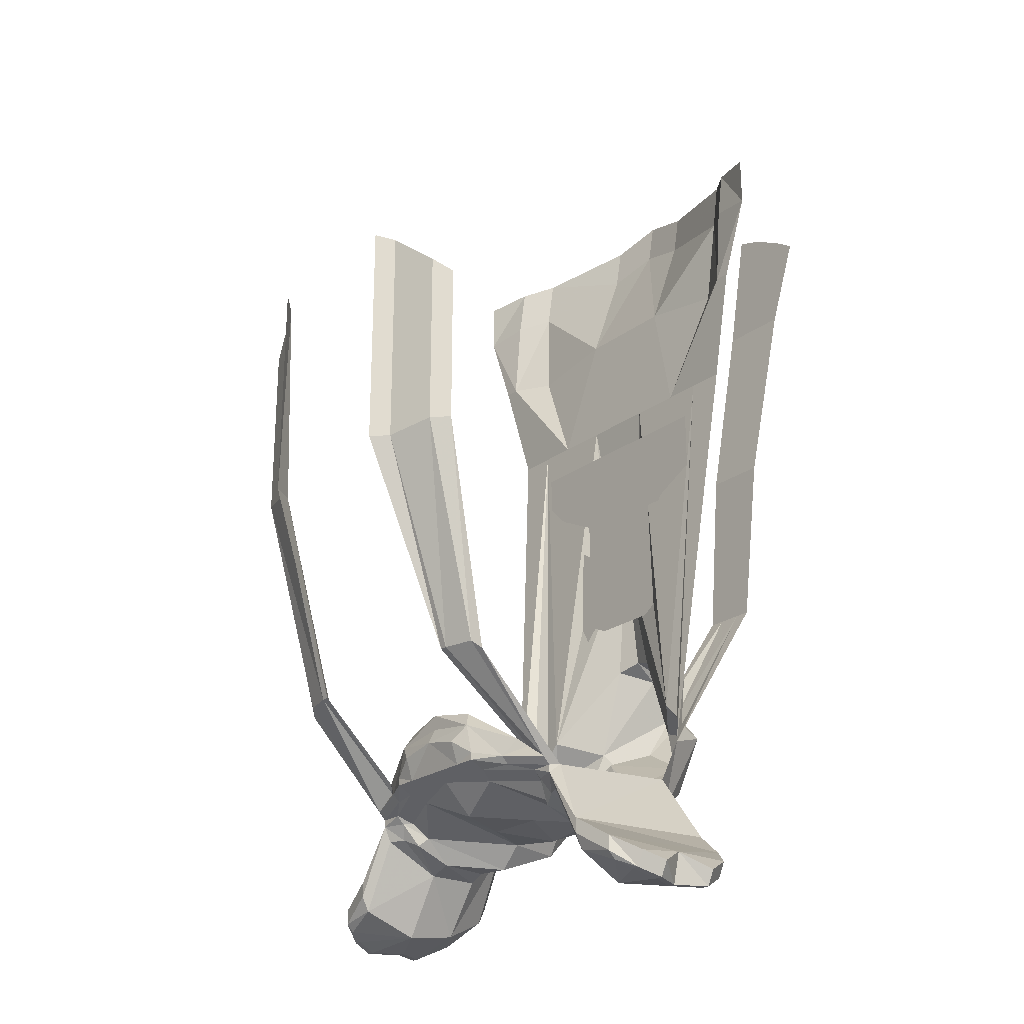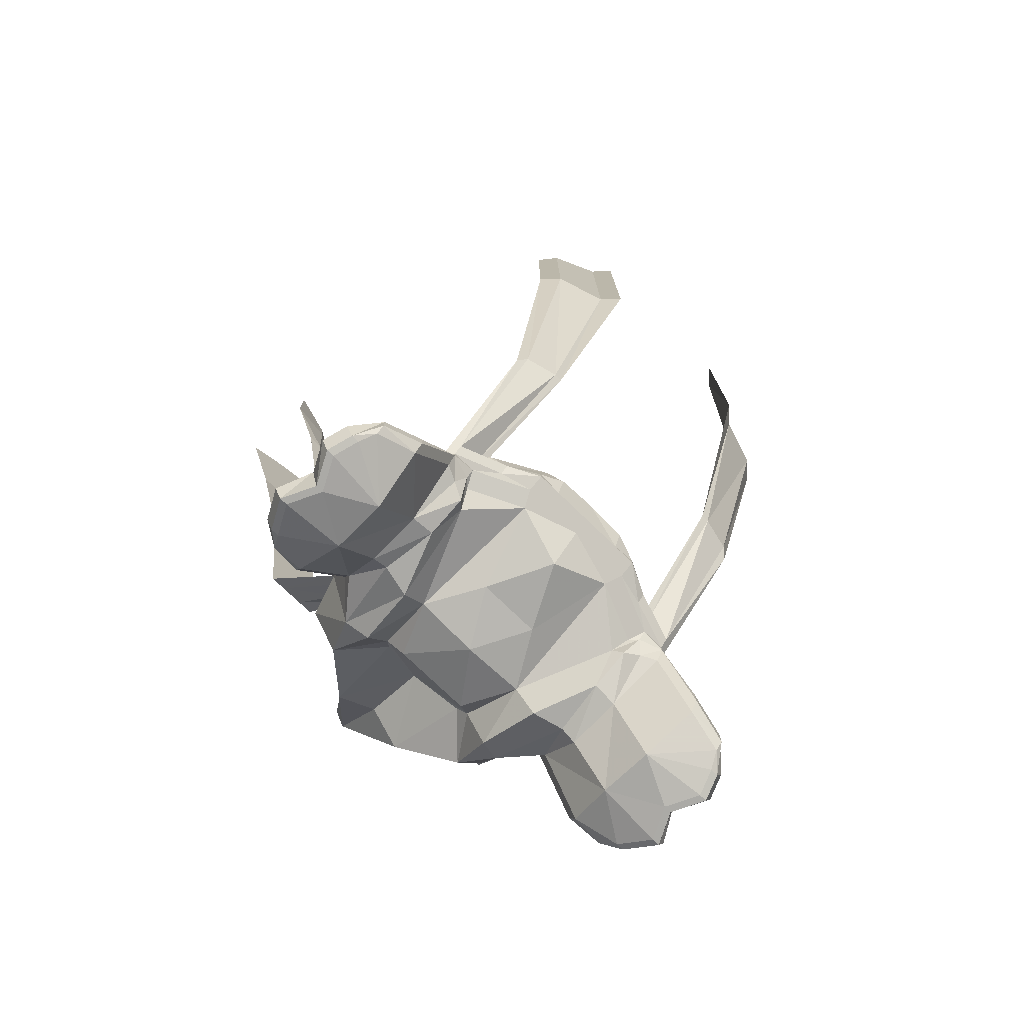
<metadata>
{"format":"obj","ext":"obj","renderer":"f3d","projection":"perspective","resolution":1024,"background":"white","views":[{"elev":-23.6,"azim":-129.3,"up":"+Y"},{"elev":-75.7,"azim":135.9,"up":"+Y"}]}
</metadata>
<code>
v -0.08594 -0.9922 0.04688
v -0.1016 -0.9688 -0.04688
v -0.0625 -0.9688 0.04688
v -0.07812 -0.9688 0.1094
v -0.1016 -0.9531 0.1172
v -0.1172 -0.9922 0.03906
v -0.1094 -0.9922 -0.01562
v -0.1094 -0.9766 -0.05469
v -0.1172 -0.9531 -0.07031
v -0.1094 -0.9531 -0.0625
v -0.05469 -0.9453 -0.08594
v -0.03125 -0.9688 -0.007812
v 0 -0.9766 0.04688
v -0.03906 -0.9531 0.1016
v -0.05469 -0.9297 0.1094
v -0.08594 -0.9219 0.1562
v -0.1172 -0.8672 0.1562
v -0.1328 -0.8828 0.1094
v -0.1328 -0.9297 0.08594
v -0.1328 -0.9453 0.08594
v -0.1328 -0.9609 0.07812
v -0.1328 -1 0.03906
v -0.1328 -1 -0.01562
v -0.125 -0.9688 -0.0625
v -0.1406 -0.9531 -0.07812
v -0.1172 -0.9453 -0.07812
v -0.0625 -0.9375 -0.1016
v 0 -0.9375 -0.1016
v 0 -0.9453 -0.09375
v 0 -0.9688 -0.07031
v 0.03125 -0.9688 -0.007812
v 0.0625 -0.9688 0.04688
v 0.03906 -0.9531 0.1016
v 0 -0.9531 0.1016
v 0 -0.875 0.1328
v -0.04688 -0.9141 0.1172
v -0.03906 -0.875 0.2031
v -0.05469 -0.8438 0.1719
v -0.09375 -0.8281 0.1328
v -0.1094 -0.8438 0.1328
v -0.125 -0.8594 0.125
v -0.1328 -0.4375 0.1641
v -0.1719 -0.4375 0.1562
v -0.1328 -0.4375 0.1562
v -0.1406 -0.7188 0.2031
v -0.1562 -0.7188 0.2031
v -0.09375 -0.4375 0.1641
v -0.1875 -0.3203 0.1562
v -0.2031 -0.3203 0.1484
v -0.1875 -0.3203 0.1484
v -0.09375 -0.4375 0.1562
v -0.1172 -0.7188 0.2031
v -0.1562 -0.5469 0.2031
v -0.1797 -0.5469 0.2031
v -0.1016 -0.7188 0.2031
v -0.1328 -0.5469 0.2031
v -0.01562 -0.7969 0.2422
v -0.007812 -0.7578 0.2109
v -0.02344 -0.75 0.1719
v 0 -0.6094 0.1641
v -0.03906 -0.4375 0.1641
v -0.05469 -0.3047 0.1797
v -0.1484 -0.3203 0.1797
v -0.1562 -0.2188 0.1875
v -0.1875 -0.2266 0.1641
v -0.2344 -0.2344 0.1484
v -0.1875 -0.2266 0.1562
v -0.1562 -0.2188 0.1797
v -0.1484 -0.3203 0.1719
v -0.05469 -0.3047 0.1719
v -0.03906 -0.4375 0.1562
v 0 -0.7422 0.1797
v 0.02344 -0.75 0.1719
v 0.09375 -0.8281 0.1328
v 0.09375 -0.4375 0.1641
v 0.03906 -0.4375 0.1641
v 0 -0.4375 0.1641
v 0 -0.3047 0.1797
v 0 -0.1797 0.2266
v -0.05469 -0.1953 0.2188
v 0 -0.7969 0.25
v 0 -0.75 0.2188
v 0 -0.8516 0.1953
v 0.03906 -0.875 0.2031
v 0.01562 -0.7969 0.2422
v 0.007812 -0.7578 0.2109
v 0.05469 -0.8438 0.1719
v 0.1172 -0.8672 0.1562
v 0.1094 -0.8438 0.1328
v 0.1328 -0.4375 0.1641
v 0.1875 -0.3203 0.1562
v 0.1484 -0.3203 0.1797
v 0.05469 -0.3047 0.1797
v 0.05469 -0.1953 0.2188
v 0.05469 -0.1484 0.2188
v 0 -0.1328 0.2266
v -0.05469 -0.1484 0.2188
v -0.1562 -0.1641 0.1875
v -0.1875 -0.1719 0.1641
v -0.2344 -0.1797 0.1484
v -0.05469 -0.1953 0.2109
v 0.08594 -0.9922 0.04688
v 0.1016 -0.9688 -0.04688
v 0.1094 -0.9922 -0.01562
v 0.1172 -0.9922 0.03906
v 0.1016 -0.9531 0.1172
v 0.07812 -0.9688 0.1094
v 0.05469 -0.9297 0.1094
v 0.04688 -0.9141 0.1172
v 0.05469 -0.9453 -0.08594
v 0.1094 -0.9531 -0.0625
v 0.1172 -0.9531 -0.07031
v 0.1094 -0.9766 -0.05469
v 0.1328 -1 -0.01562
v 0.1328 -1 0.03906
v 0.1328 -0.9609 0.07812
v 0.1328 -0.9453 0.08594
v 0.1328 -0.9297 0.08594
v 0.1328 -0.8828 0.1094
v 0.08594 -0.9219 0.1562
v 0 -0.8828 -0.1172
v -0.05469 -0.8906 -0.1172
v 0 -0.8672 -0.1172
v 0.05469 -0.8906 -0.1172
v 0 -0.8984 -0.125
v -0.03906 -0.9062 -0.125
v -0.0625 -0.9219 -0.1172
v -0.09375 -0.9297 -0.1016
v -0.1094 -0.9141 -0.09375
v -0.04688 -0.875 -0.1094
v -0.1484 -0.9453 -0.07031
v -0.1406 -0.9375 -0.08594
v -0.1406 -0.9453 -0.07812
v -0.1797 -1.008 -0.07812
v -0.1797 -1 0.09375
v -0.1797 -1.016 0.09375
v -0.1797 -1.031 0.08594
v -0.1719 -1.055 0.03906
v -0.1719 -1.062 -0.01562
v -0.1797 -1.039 -0.07031
v -0.1406 -0.9688 -0.07031
v -0.1797 -1.023 -0.07812
v -0.2188 -1.047 -0.07031
v -0.2188 -1.031 -0.07031
v -0.2109 -1.023 0.08594
v -0.2109 -1.039 0.08594
v -0.2188 -1.055 0.07031
v -0.2344 -1.07 0.03906
v -0.2188 -1.07 0.007812
v -0.2344 -1.07 -0.02344
v -0.2266 -1.062 -0.04688
v -0.2188 -1.055 -0.0625
v -0.09375 -0.9375 -0.09375
v -0.1172 -0.9219 -0.08594
v -0.1016 -0.8359 -0.1875
v -0.1094 -0.8359 -0.1797
v -0.1094 -0.8359 -0.1875
v -0.1016 -0.6172 -0.2578
v -0.08594 -0.6172 -0.2734
v -0.1016 -0.6172 -0.25
v -0.1484 -0.6094 -0.2344
v -0.1406 -0.8359 -0.1719
v -0.1484 -0.8438 -0.1719
v -0.1406 -0.8359 -0.1797
v -0.1484 -0.6094 -0.2422
v -0.1484 -0.4219 -0.2422
v -0.1016 -0.3828 -0.2578
v -0.08594 -0.375 -0.2734
v -0.1641 -0.4375 -0.2266
v -0.1641 -0.6094 -0.2266
v -0.0625 -0.9297 -0.1172
v -0.03906 -0.9297 -0.1172
v 0 -0.9297 -0.1172
v 0.0625 -0.9375 -0.1016
v -0.2266 -1.055 0.07031
v -0.25 -1.055 0.03906
v -0.2422 -1.07 0.03906
v -0.2344 -1.039 0.07031
v -0.2344 -1.039 0.007812
v -0.2266 -1.07 0.007812
v -0.2422 -1.047 -0.04688
v -0.25 -1.055 -0.02344
v -0.2422 -1.07 -0.02344
v -0.2344 -1.062 -0.04688
v 0.03906 -0.9297 -0.1172
v 0.0625 -0.9297 -0.1172
v 0.09375 -0.9375 -0.09375
v 0.1172 -0.9453 -0.07812
v 0.1406 -0.9531 -0.07812
v 0.125 -0.9688 -0.0625
v 0.1406 -0.9688 -0.07031
v 0.1797 -1.039 -0.07031
v 0.1719 -1.062 -0.01562
v 0.1719 -1.055 0.03906
v 0.1797 -1.031 0.08594
v 0.1797 -1.016 0.09375
v 0.1797 -1 0.09375
v 0.1484 -0.9453 -0.07031
v 0.1797 -1.008 -0.07812
v 0.1406 -0.9453 -0.07812
v 0.1406 -0.9375 -0.08594
v 0.1484 -0.8438 -0.1719
v 0.1406 -0.8359 -0.1719
v 0.1094 -0.8359 -0.1797
v 0.1172 -0.9219 -0.08594
v 0.1094 -0.8359 -0.1875
v 0.1406 -0.8359 -0.1797
v 0.1641 -0.6094 -0.2266
v 0.1484 -0.6094 -0.2344
v 0.1016 -0.6172 -0.25
v 0.1016 -0.8359 -0.1875
v 0.1016 -0.6172 -0.2578
v 0.1484 -0.6094 -0.2422
v 0.1641 -0.4375 -0.2266
v 0.1484 -0.4219 -0.2422
v 0.1016 -0.3828 -0.2578
v 0.08594 -0.6172 -0.2734
v 0.125 -0.8594 0.125
v 0.1719 -0.4375 0.1562
v 0.2031 -0.3203 0.1484
v 0.2344 -0.2344 0.1484
v 0.1875 -0.2266 0.1641
v 0.1562 -0.2188 0.1875
v 0.1562 -0.1641 0.1875
v 0.05469 -0.1953 0.2109
v 0 -0.1797 0.2188
v 0.04688 -0.875 -0.1094
v 0.1094 -0.9141 -0.09375
v 0.09375 -0.9297 -0.1016
v 0.0625 -0.9219 -0.1172
v 0.03906 -0.9062 -0.125
v 0.1797 -1.023 -0.07812
v 0.2109 -1.039 0.08594
v 0.2109 -1.023 0.08594
v 0.2188 -1.031 -0.07031
v 0.2188 -1.047 -0.07031
v 0.2266 -1.055 0.07031
v 0.2422 -1.07 0.03906
v 0.25 -1.055 0.03906
v 0.2344 -1.039 0.07031
v 0.2188 -1.055 0.07031
v 0.2344 -1.07 0.03906
v 0.2266 -1.07 0.007812
v 0.2344 -1.039 0.007812
v 0.2344 -1.062 -0.04688
v 0.2422 -1.047 -0.04688
v 0.2422 -1.07 -0.02344
v 0.2344 -1.07 -0.02344
v 0.2266 -1.062 -0.04688
v 0.2188 -1.055 -0.0625
v 0.2188 -1.07 0.007812
v 0.25 -1.055 -0.02344
v 0.08594 -0.375 -0.2734
v -0.1641 -0.3594 0.2188
v -0.1875 -0.3594 0.2188
v -0.1172 -0.5469 0.2031
v -0.1406 -0.3594 0.2188
v -0.1875 -0.2422 0.2188
v -0.2188 -0.2578 0.2188
v -0.2109 -0.3594 0.2188
v -0.2422 -0.2734 0.2188
v -0.1641 -0.2344 0.2188
v 0.1172 -0.7188 0.2031
v 0.1406 -0.7188 0.2031
v 0.1562 -0.5469 0.2031
v 0.1328 -0.5469 0.2031
v 0.1016 -0.7188 0.2031
v 0.1562 -0.7188 0.2031
v 0.1797 -0.5469 0.2031
v 0.1641 -0.3594 0.2188
v 0.1875 -0.3594 0.2188
v 0.2188 -0.2578 0.2188
v 0.1875 -0.2422 0.2188
v 0.1406 -0.3594 0.2188
v 0.1172 -0.5469 0.2031
v 0.2109 -0.3594 0.2188
v 0.2422 -0.2734 0.2188
v 0.1641 -0.2344 0.2188
v 0.1875 -0.1719 0.1641
v 0.2344 -0.1797 0.1484
v 0.1875 -0.2266 0.1562
v 0.1562 -0.2188 0.1797
v 0.05469 -0.3047 0.1719
v 0 -0.3047 0.1719
v 0.02344 -0.5312 0.1484
v -0.02344 -0.5312 0.1484
v 0.007812 -0.5547 0.1484
v 0.03125 -0.5547 0.1484
v 0.07031 -0.5312 0.1484
v -0.007812 -0.4922 0.1484
v -0.04688 -0.4922 0.1484
v -0.1016 -0.4922 0.1484
v -0.08594 -0.5312 0.1484
v -0.007812 -0.5547 0.1484
v -0.03125 -0.6016 0.1484
v -0.007812 -0.6016 0.1484
v 0 -0.6016 0.1484
v 0.02344 -0.6016 0.1484
v 0.04688 -0.6016 0.1484
v 0.04688 -0.5625 0.1484
v 0.09375 -0.5391 0.1484
v 0.08594 -0.5156 0.1484
v 0.08594 -0.4922 0.1484
v 0.1172 -0.4766 0.1484
v -0.125 -0.4766 0.1484
v -0.1016 -0.5156 0.1484
v -0.125 -0.5391 0.1484
v -0.04688 -0.5547 0.1484
v -0.07812 -0.5625 0.1484
v -0.0625 -0.5938 0.1484
v -0.0625 -0.6094 0.1484
v -0.04688 -0.6094 0.1484
v -0.03125 -0.6094 0.1484
v 0.03125 -0.6094 0.1484
v 0.04688 -0.625 0.1484
v 0.07031 -0.5859 0.1484
v 0.0625 -0.6016 0.1484
v 0.1328 -0.5859 0.1484
v 0.1094 -0.6016 0.1484
v 0.1094 -0.6094 0.1484
v 0.1328 -0.7188 0.1484
v 0.1094 -0.7031 0.1484
v 0.0625 -0.7188 0.1484
v 0.0625 -0.7031 0.1484
v 0.03906 -0.6953 0.1484
v 0.04688 -0.6719 0.1484
v 0.02344 -0.7031 0.1484
v 0.03125 -0.6875 0.1484
v -0.04688 -0.7031 0.1484
v -0.04688 -0.6875 0.1484
v -0.0625 -0.6719 0.1484
v -0.1328 -0.6484 0.1484
v -0.1094 -0.6328 0.1484
v -0.1328 -0.5938 0.1484
v -0.1094 -0.6094 0.1484
v -0.03125 -0.6328 0.1484
v -0.03125 -0.6719 0.1484
v 0.03125 -0.6328 0.1484
v 0.04688 -0.6484 0.1484
v 0.0625 -0.6875 0.1484
v 0.0625 -0.6094 0.1484
v 0.1016 -0.6875 0.1484
v 0.02344 -0.6719 0.1484
v 0.1172 -0.5156 0.1484
v 0 -0.4375 0.1562
v 0.03906 -0.4375 0.1562
v 0.09375 -0.4375 0.1562
v 0.1328 -0.4375 0.1562
v 0.1875 -0.3203 0.1484
v 0.1484 -0.3203 0.1719
f 1 2 3
f 1 3 4
f 1 4 5
f 1 5 6
f 1 6 7
f 1 7 2
f 2 10 11
f 2 11 3
f 3 11 12
f 3 15 4
f 4 15 16
f 4 16 5
f 5 16 17
f 5 17 18
f 5 18 19
f 5 19 20
f 5 20 21
f 5 21 6
f 11 29 30
f 11 30 12
f 12 30 31
f 15 36 16
f 16 36 37
f 16 37 38
f 16 38 17
f 17 38 39
f 17 39 40
f 17 40 41
f 17 41 18
f 18 41 42
f 18 42 43
f 41 40 42
f 42 40 39
f 42 39 47
f 42 47 48
f 42 48 43
f 43 48 49
f 38 57 58
f 38 58 59
f 38 59 39
f 39 59 60
f 39 60 47
f 47 60 61
f 47 61 62
f 47 62 63
f 47 63 48
f 48 63 64
f 48 64 65
f 48 65 66
f 48 66 49
f 59 72 60
f 60 72 73
f 60 73 74
f 60 74 75
f 60 75 76
f 60 76 77
f 60 77 61
f 61 77 62
f 62 77 78
f 62 78 79
f 62 79 80
f 62 80 64
f 62 64 63
f 57 38 37
f 57 37 81
f 57 81 82
f 57 82 58
f 58 82 72
f 58 72 59
f 81 37 83
f 81 83 84
f 81 84 85
f 81 85 82
f 82 85 86
f 82 86 72
f 72 86 73
f 73 86 87
f 73 87 74
f 74 87 88
f 74 88 89
f 74 89 90
f 74 90 75
f 75 90 91
f 75 91 92
f 75 92 93
f 75 93 76
f 76 93 77
f 77 93 78
f 78 93 79
f 79 93 94
f 102 32 103
f 102 103 104
f 102 104 105
f 102 105 106
f 102 106 107
f 102 107 32
f 32 107 108
f 35 109 84
f 35 84 83
f 35 83 37
f 35 37 36
f 103 32 110
f 103 110 111
f 105 116 106
f 106 116 117
f 106 117 118
f 106 118 119
f 106 119 88
f 106 88 120
f 106 120 107
f 107 120 108
f 108 120 109
f 109 120 84
f 84 120 87
f 84 87 85
f 85 87 86
f 120 88 87
f 29 110 30
f 30 110 31
f 31 110 32
f 88 119 218
f 88 218 89
f 89 218 90
f 90 218 119
f 90 119 219
f 90 219 91
f 91 219 220
f 91 220 221
f 91 221 222
f 91 222 223
f 91 223 92
f 92 223 93
f 93 223 94
f 2 7 8
f 2 8 9
f 3 12 13
f 3 13 14
f 3 14 15
f 8 24 9
f 9 24 25
f 12 31 13
f 13 31 32
f 13 32 33
f 13 33 34
f 13 34 14
f 14 34 15
f 15 34 35
f 15 35 36
f 32 108 33
f 33 108 34
f 34 108 35
f 35 108 109
f 103 112 113
f 103 113 104
f 20 136 137
f 20 137 21
f 24 141 25
f 25 141 142
f 136 146 137
f 137 146 147
f 140 152 143
f 140 143 142
f 140 142 141
f 175 177 147
f 175 147 146
f 177 180 148
f 177 148 147
f 180 183 149
f 180 149 148
f 184 143 152
f 184 152 151
f 184 151 150
f 184 150 183
f 112 189 190
f 112 190 113
f 116 195 117
f 117 195 196
f 149 183 150
f 189 232 191
f 189 191 190
f 232 236 192
f 232 192 191
f 237 233 241
f 237 241 238
f 238 241 242
f 238 242 243
f 245 247 248
f 245 248 249
f 245 249 250
f 245 250 236
f 236 250 192
f 195 241 233
f 195 233 196
f 247 243 251
f 247 251 248
f 243 242 251
f 2 9 10
f 9 25 26
f 9 26 10
f 103 111 112
f 131 133 25
f 131 25 134
f 20 135 136
f 25 142 134
f 134 142 143
f 134 143 144
f 135 145 136
f 136 145 146
f 133 128 153
f 133 153 26
f 133 26 25
f 175 176 177
f 175 146 178
f 175 178 176
f 176 179 177
f 177 179 180
f 146 145 178
f 179 182 180
f 180 182 183
f 184 144 143
f 184 183 181
f 184 181 144
f 183 182 181
f 111 188 112
f 112 188 189
f 117 196 197
f 198 199 189
f 198 189 200
f 187 229 200
f 187 200 188
f 188 200 189
f 199 232 189
f 196 233 234
f 196 234 197
f 199 235 236
f 199 236 232
f 237 238 239
f 237 239 240
f 237 240 233
f 238 243 244
f 238 244 239
f 240 234 233
f 245 236 235
f 245 235 246
f 245 246 247
f 247 246 252
f 247 252 243
f 244 243 252
f 6 21 22
f 6 22 7
f 7 22 23
f 7 23 8
f 8 23 24
f 104 113 114
f 104 114 115
f 104 115 105
f 105 115 116
f 23 141 24
f 113 190 114
f 114 190 191
f 10 26 11
f 11 26 27
f 11 27 28
f 11 28 29
f 27 26 153
f 28 174 110
f 28 110 29
f 174 187 188
f 174 188 110
f 110 188 111
f 18 43 44
f 18 44 41
f 18 46 45
f 18 45 41
f 41 45 40
f 43 49 50
f 43 50 44
f 44 50 51
f 44 51 39
f 44 39 40
f 44 40 41
f 45 46 54
f 45 54 53
f 45 53 52
f 45 52 40
f 40 52 39
f 52 53 56
f 52 56 55
f 52 55 39
f 49 66 50
f 50 66 67
f 50 67 68
f 50 68 69
f 50 69 51
f 51 69 70
f 51 70 71
f 51 71 39
f 39 71 59
f 59 71 72
f 66 100 99
f 66 99 67
f 67 99 68
f 68 99 98
f 68 98 101
f 68 101 70
f 68 70 69
f 129 155 154
f 154 155 156
f 154 156 132
f 155 159 160
f 155 160 156
f 156 160 161
f 156 161 162
f 156 162 132
f 132 162 163
f 159 168 167
f 159 167 160
f 160 167 166
f 160 166 161
f 161 166 169
f 161 169 170
f 161 170 162
f 162 170 163
f 198 202 201
f 201 202 203
f 201 203 204
f 201 204 205
f 202 208 203
f 203 208 209
f 203 209 204
f 204 209 210
f 204 210 211
f 204 211 205
f 208 214 209
f 209 214 215
f 209 215 210
f 210 215 216
f 210 216 217
f 210 217 211
f 95 224 225
f 95 225 226
f 95 226 96
f 96 226 97
f 97 226 101
f 97 101 98
f 205 211 228
f 132 163 131
f 217 216 253
f 254 255 259
f 254 259 258
f 254 258 257
f 254 257 256
f 254 256 56
f 254 56 255
f 255 56 53
f 54 260 53
f 53 260 255
f 255 260 261
f 255 261 259
f 55 56 256
f 257 258 262
f 263 89 74
f 263 74 267
f 263 267 266
f 263 266 265
f 263 265 264
f 263 264 89
f 89 264 218
f 264 265 269
f 264 269 268
f 264 268 119
f 264 119 218
f 270 266 275
f 270 275 274
f 270 274 273
f 270 273 272
f 270 272 271
f 270 271 266
f 266 271 265
f 271 272 277
f 271 277 276
f 271 276 265
f 265 276 269
f 267 275 266
f 274 278 273
f 279 280 221
f 279 221 281
f 279 281 282
f 279 282 224
f 224 282 225
f 225 282 283
f 225 283 226
f 226 283 284
f 226 284 70
f 226 70 101
f 345 72 71
f 345 71 70
f 345 70 284
f 345 284 283
f 345 283 346
f 345 346 72
f 72 346 73
f 73 346 74
f 74 346 347
f 74 347 348
f 74 348 89
f 89 348 218
f 218 348 119
f 119 348 219
f 219 348 349
f 219 349 220
f 220 349 221
f 221 349 281
f 281 349 282
f 282 349 350
f 282 350 283
f 283 350 347
f 283 347 346
f 348 347 349
f 349 347 350
f 18 41 45
f 18 45 46
f 45 53 46
f 40 39 52
f 52 39 55
f 52 55 56
f 80 98 64
f 64 98 99
f 64 99 65
f 65 99 66
f 66 99 100
f 129 154 155
f 154 157 155
f 155 157 158
f 155 158 159
f 132 163 164
f 158 167 159
f 159 167 168
f 163 170 164
f 164 170 165
f 165 170 169
f 165 169 166
f 198 201 202
f 201 207 202
f 202 207 208
f 205 211 206
f 206 211 212
f 207 213 208
f 208 213 214
f 211 217 212
f 212 217 216
f 213 215 214
f 94 223 224
f 205 228 211
f 132 131 163
f 217 253 216
f 254 56 256
f 254 256 257
f 254 257 258
f 53 255 54
f 53 54 46
f 255 260 54
f 255 259 260
f 260 259 261
f 55 256 56
f 257 262 258
f 263 266 267
f 263 267 74
f 263 74 89
f 264 218 119
f 264 119 268
f 264 268 265
f 270 273 274
f 270 274 275
f 270 275 266
f 271 265 269
f 271 269 276
f 271 276 272
f 265 268 269
f 272 276 277
f 267 266 275
f 274 273 278
f 279 224 223
f 279 223 222
f 279 222 221
f 279 221 280
f 41 40 45
f 45 40 52
f 45 52 53
f 52 56 53
f 79 94 95
f 79 95 96
f 79 96 97
f 79 97 80
f 80 97 98
f 154 132 157
f 132 164 157
f 157 164 165
f 157 165 158
f 158 165 166
f 158 166 167
f 201 205 206
f 201 206 207
f 206 212 213
f 206 213 207
f 212 216 215
f 212 215 213
f 94 224 95
f 254 255 56
f 254 258 259
f 254 259 255
f 255 53 56
f 263 89 264
f 263 264 265
f 263 265 266
f 89 218 264
f 270 266 271
f 270 271 272
f 270 272 273
f 266 265 271
f 121 122 123
f 121 123 124
f 122 128 129
f 122 129 130
f 122 130 123
f 131 132 133
f 131 134 19
f 19 134 135
f 19 135 20
f 134 144 145
f 134 145 135
f 133 132 128
f 128 154 129
f 128 132 154
f 176 178 179
f 178 145 179
f 179 145 144
f 179 144 181
f 179 181 182
f 117 197 118
f 118 197 198
f 198 197 199
f 198 200 201
f 123 227 124
f 124 227 228
f 124 228 229
f 200 229 201
f 201 229 205
f 205 229 228
f 197 234 235
f 197 235 199
f 239 244 240
f 240 244 234
f 244 252 246
f 244 246 235
f 244 235 234
f 121 124 125
f 121 125 122
f 122 125 126
f 122 126 127
f 122 127 128
f 21 137 138
f 21 138 22
f 22 138 23
f 23 138 139
f 23 139 140
f 23 140 141
f 27 153 171
f 27 171 172
f 27 172 173
f 27 173 28
f 28 173 174
f 128 171 153
f 171 128 127
f 173 185 174
f 174 185 186
f 174 186 187
f 114 191 192
f 114 192 193
f 114 193 194
f 114 194 115
f 115 194 116
f 116 194 195
f 124 229 230
f 124 230 231
f 124 231 125
f 186 230 229
f 186 229 187
f 137 147 138
f 138 147 148
f 138 148 149
f 138 149 139
f 139 149 150
f 139 150 151
f 139 151 152
f 139 152 140
f 171 127 172
f 172 127 126
f 172 126 125
f 172 125 173
f 173 125 185
f 125 231 185
f 185 231 230
f 185 230 186
f 192 250 193
f 193 250 249
f 193 249 248
f 193 248 251
f 193 251 194
f 194 251 242
f 194 242 241
f 194 241 195
f 285 286 287
f 285 290 291
f 285 291 286
f 286 294 287
f 287 294 295
f 287 295 296
f 287 296 297
f 311 335 331
f 312 336 313
f 313 336 314
f 314 336 337
f 314 337 338
f 320 341 342
f 339 338 326
f 343 328 326
f 343 326 338
f 343 338 337
f 341 340 342
f 285 287 288
f 285 288 289
f 285 289 290
f 287 297 288
f 288 297 298
f 289 302 303
f 289 303 290
f 295 311 312
f 295 312 313
f 295 313 296
f 296 313 297
f 297 313 314
f 297 314 298
f 311 331 330
f 311 330 312
f 314 338 339
f 314 339 315
f 315 339 324
f 315 324 340
f 315 340 341
f 315 341 317
f 317 341 319
f 319 341 320
f 339 326 324
f 286 291 292
f 286 292 293
f 286 293 294
f 292 306 293
f 293 308 294
f 294 308 295
f 312 330 336
f 320 342 322
f 322 342 340
f 322 340 324
f 331 335 333
f 343 330 328
f 343 337 330
f 330 337 336
f 288 298 299
f 288 299 300
f 288 300 289
f 289 300 301
f 289 301 302
f 290 303 304
f 290 304 291
f 291 304 305
f 291 305 292
f 292 305 306
f 293 306 307
f 293 307 308
f 295 308 309
f 295 309 310
f 295 310 311
f 298 314 299
f 299 314 315
f 299 315 316
f 316 315 317
f 316 317 318
f 318 317 319
f 318 319 320
f 318 320 321
f 321 320 322
f 321 322 323
f 323 322 324
f 323 324 325
f 325 324 326
f 325 326 327
f 327 326 328
f 327 328 329
f 329 328 330
f 329 330 331
f 329 331 332
f 332 331 333
f 332 333 334
f 334 333 335
f 334 335 310
f 310 335 311
f 302 301 344
f 302 344 303
f 303 344 304
f 306 305 307
f 308 307 309

</code>
